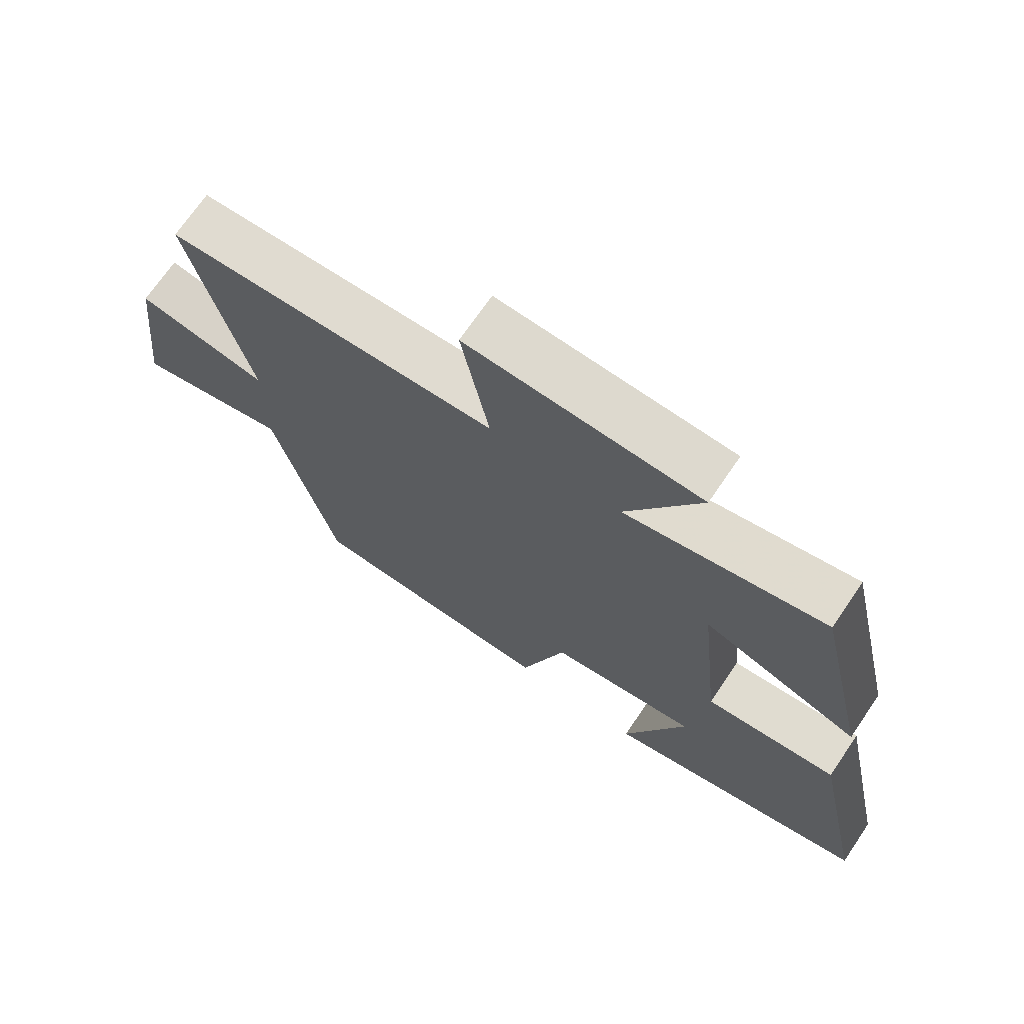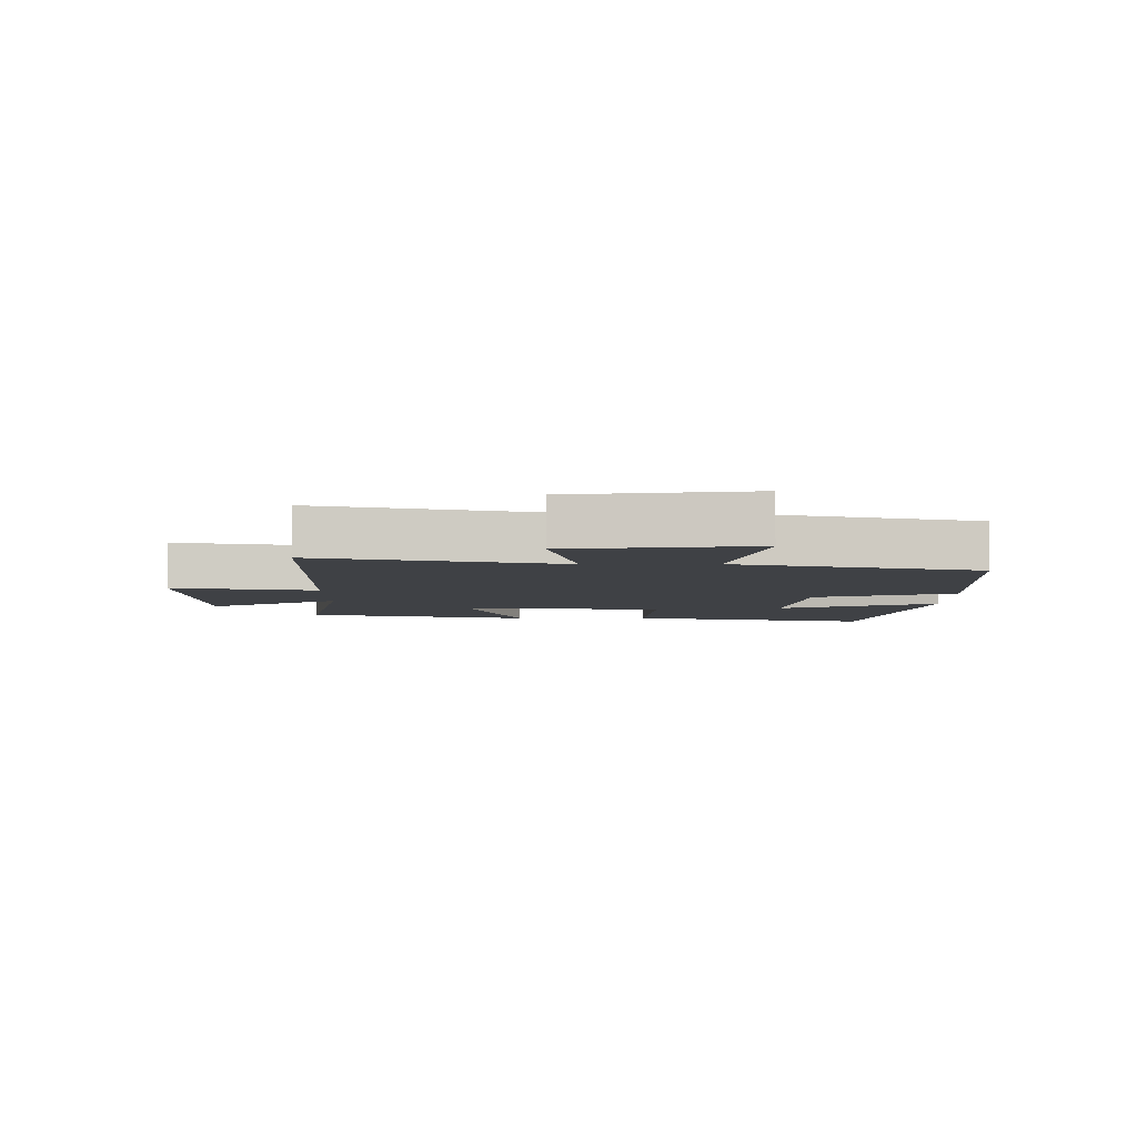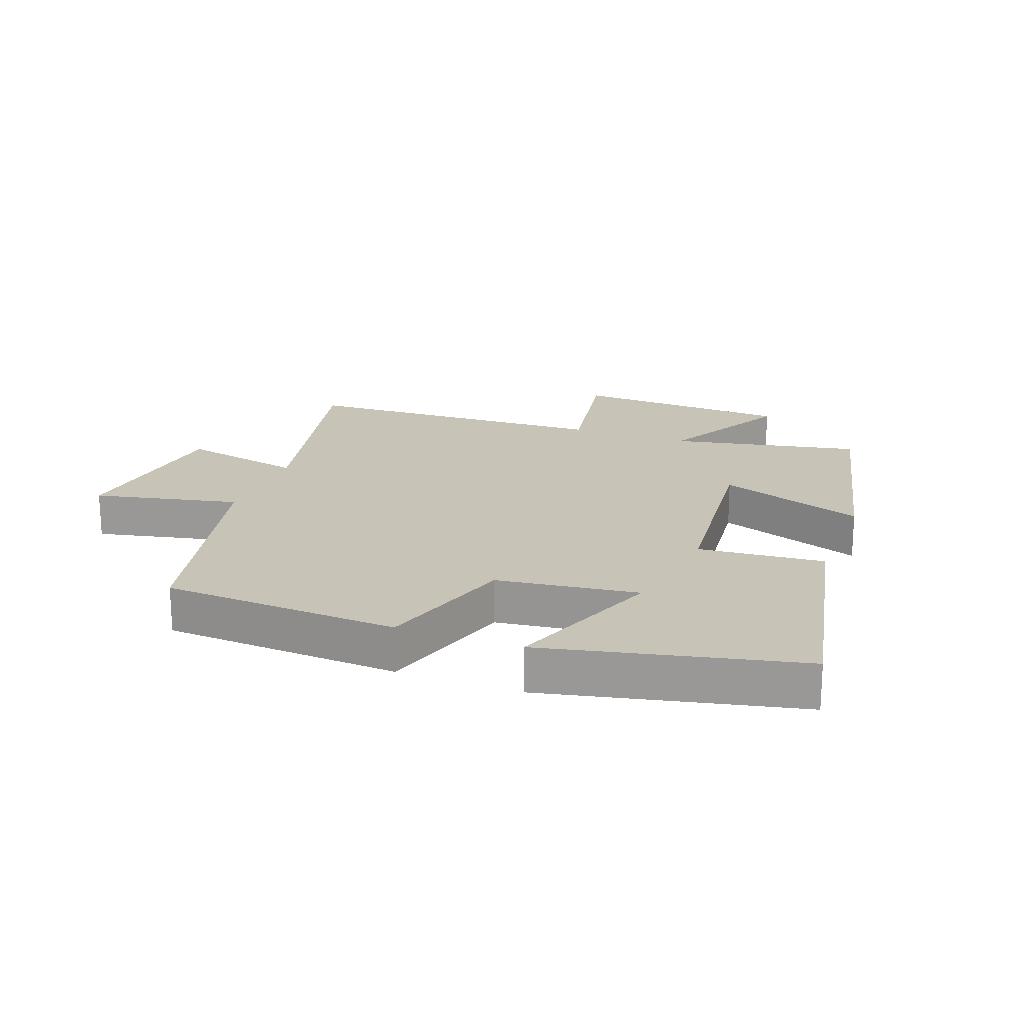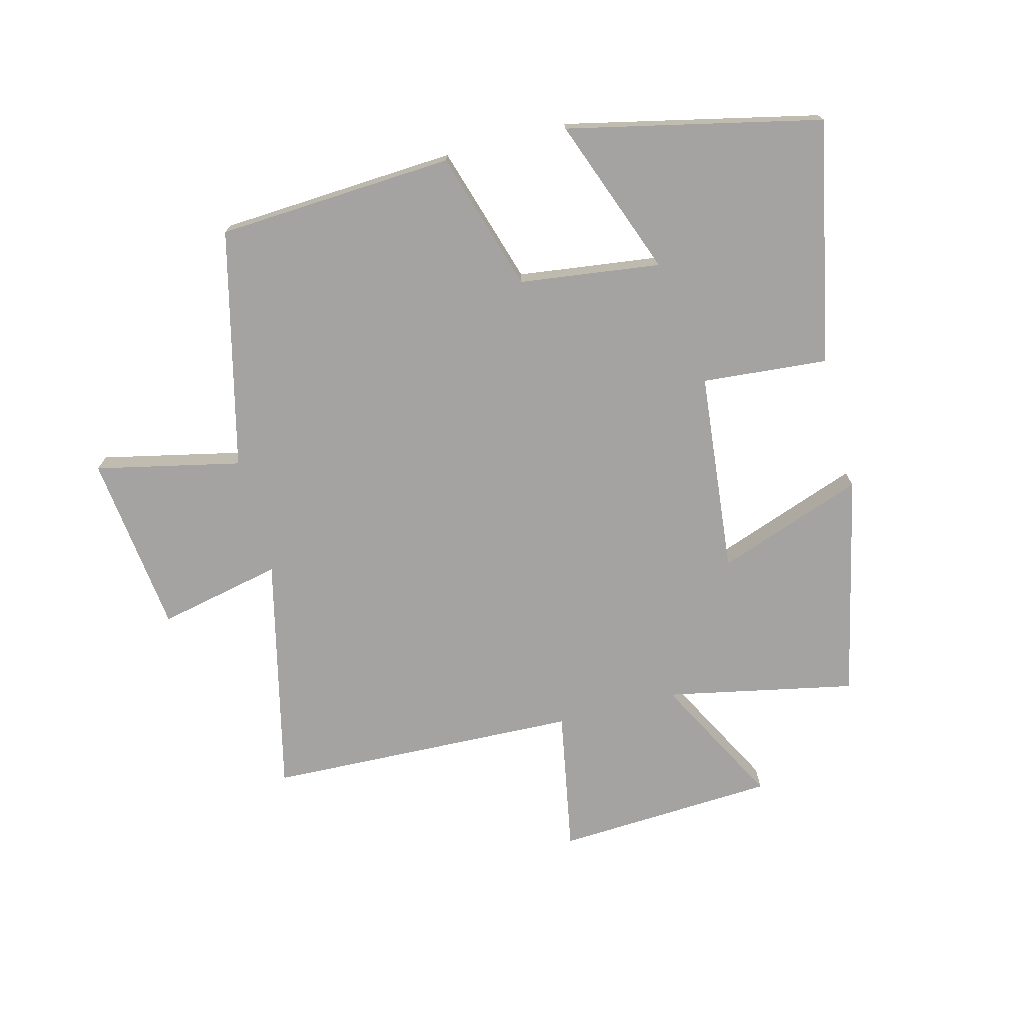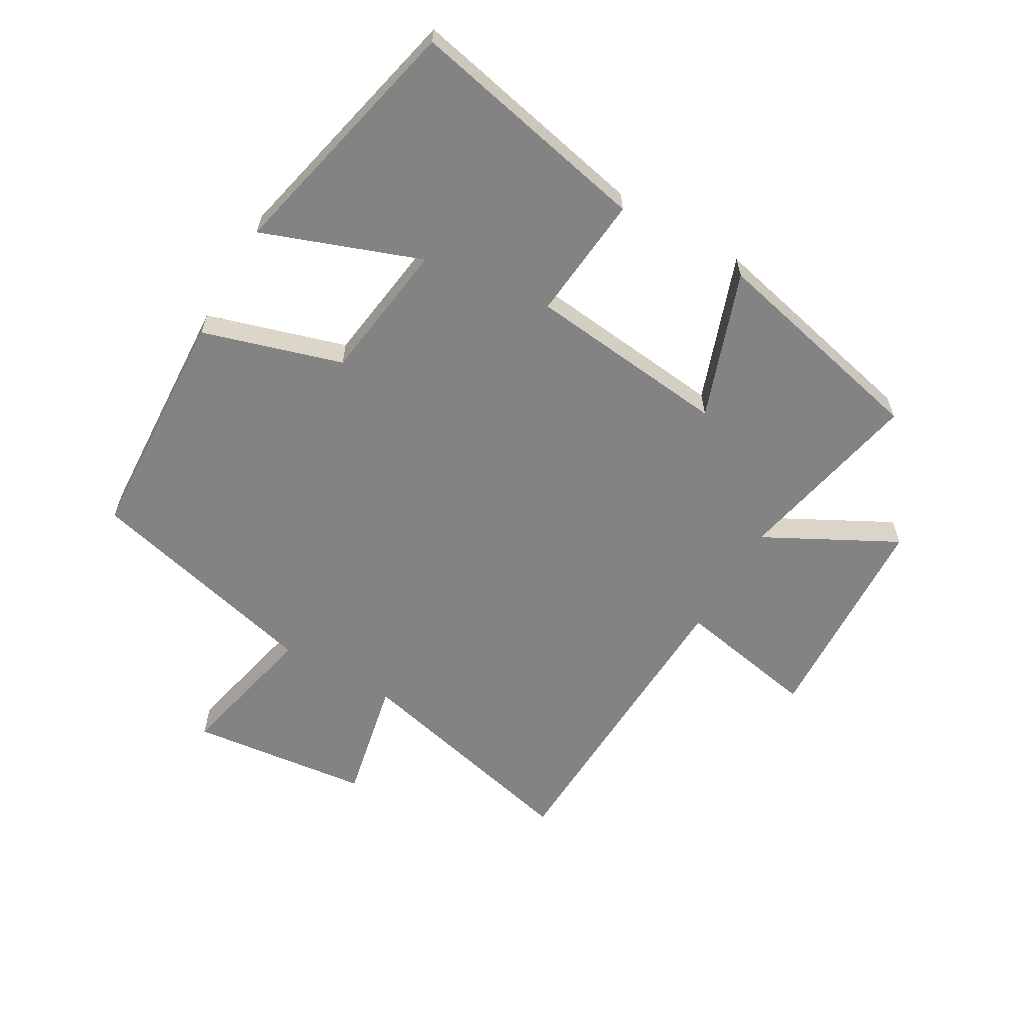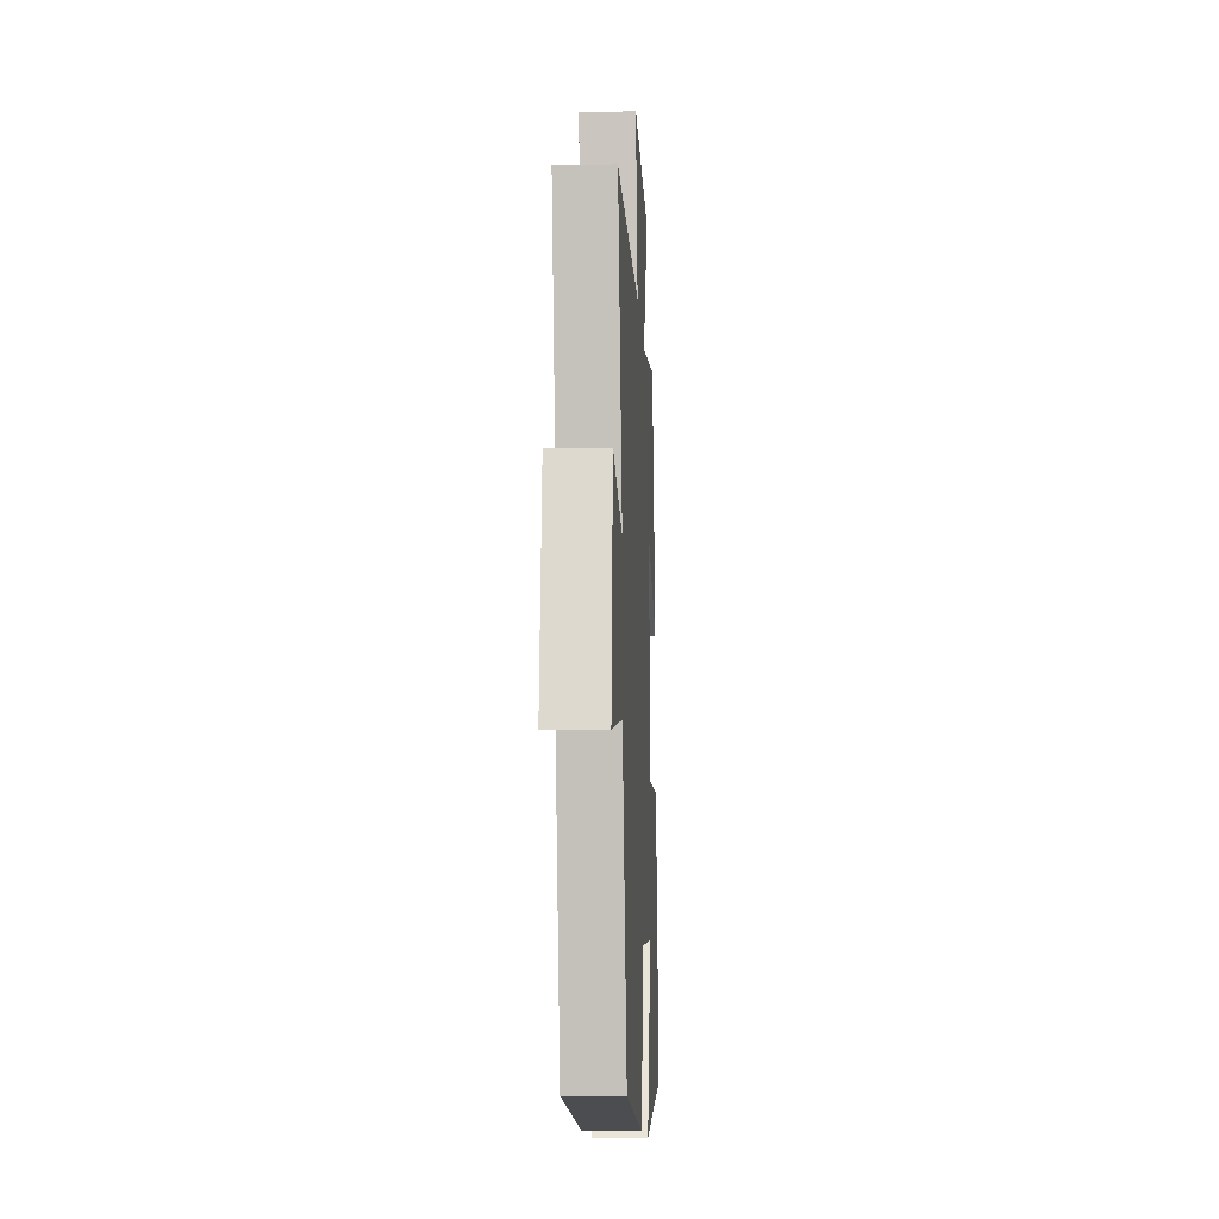
<metadata>
{"format":"obj","ext":"obj","renderer":"f3d","projection":"perspective","resolution":1024,"background":"white","views":[{"elev":70.6,"azim":-145.8,"up":"+Z"},{"elev":-5.5,"azim":90.2,"up":"+Y"},{"elev":19.7,"azim":-159.3,"up":"+Y"},{"elev":-73.1,"azim":-165.3,"up":"+Y"},{"elev":-61.2,"azim":-120.2,"up":"+Y"},{"elev":-12.5,"azim":92.9,"up":"+Z"}]}
</metadata>
<code>
v 0.59 0.07 0.48
v 0.5 0.07 0.099
v 0.699 0.07 0.141
v 0.733 0.07 -0.149
v 0.5 0.07 -0.097
v 0.406 0.07 -0.479
v 0.025 0.07 -0.5
v -0.043 0.07 -0.276
v -0.269 0.07 -0.246
v -0.175 0.07 -0.5
v -0.582 0.07 -0.408
v -0.5 0.07 -0.018
v -0.298 0.07 -0.036
v -0.264 0.07 0.288
v -0.5 0.07 0.204
v -0.418 0.07 0.563
v -0.114 0.07 0.5
v -0.226 0.07 0.711
v 0.128 0.07 0.729
v 0.086 0.07 0.5
v 0.59 0 0.48
v 0.5 0 0.099
v 0.699 0 0.141
v 0.733 0 -0.149
v 0.5 0 -0.097
v 0.406 0 -0.479
v 0.025 0 -0.5
v -0.043 0 -0.276
v -0.269 0 -0.246
v -0.175 0 -0.5
v -0.582 0 -0.408
v -0.5 0 -0.018
v -0.298 0 -0.036
v -0.264 0 0.288
v -0.5 0 0.204
v -0.418 0 0.563
v -0.114 0 0.5
v -0.226 0 0.711
v 0.128 0 0.729
v 0.086 0 0.5
f 17 18 19 20
f 17 20 1 2
f 14 15 16 17
f 13 14 17 2
f 11 12 13
f 9 10 11
f 9 11 13
f 8 9 13 2
f 7 8 2
f 6 7 2
f 5 6 2
f 2 3 4 5
f 40 39 38 37
f 22 21 40 37
f 37 36 35 34
f 22 37 34 33
f 33 32 31
f 31 30 29
f 33 31 29
f 22 33 29 28
f 22 28 27
f 22 27 26
f 22 26 25
f 25 24 23 22
f 1 21 22 2
f 2 22 23 3
f 3 23 24 4
f 4 24 25 5
f 5 25 26 6
f 6 26 27 7
f 7 27 28 8
f 8 28 29 9
f 9 29 30 10
f 10 30 31 11
f 11 31 32 12
f 12 32 33 13
f 13 33 34 14
f 14 34 35 15
f 15 35 36 16
f 16 36 37 17
f 17 37 38 18
f 18 38 39 19
f 19 39 40 20
f 20 40 21 1

</code>
